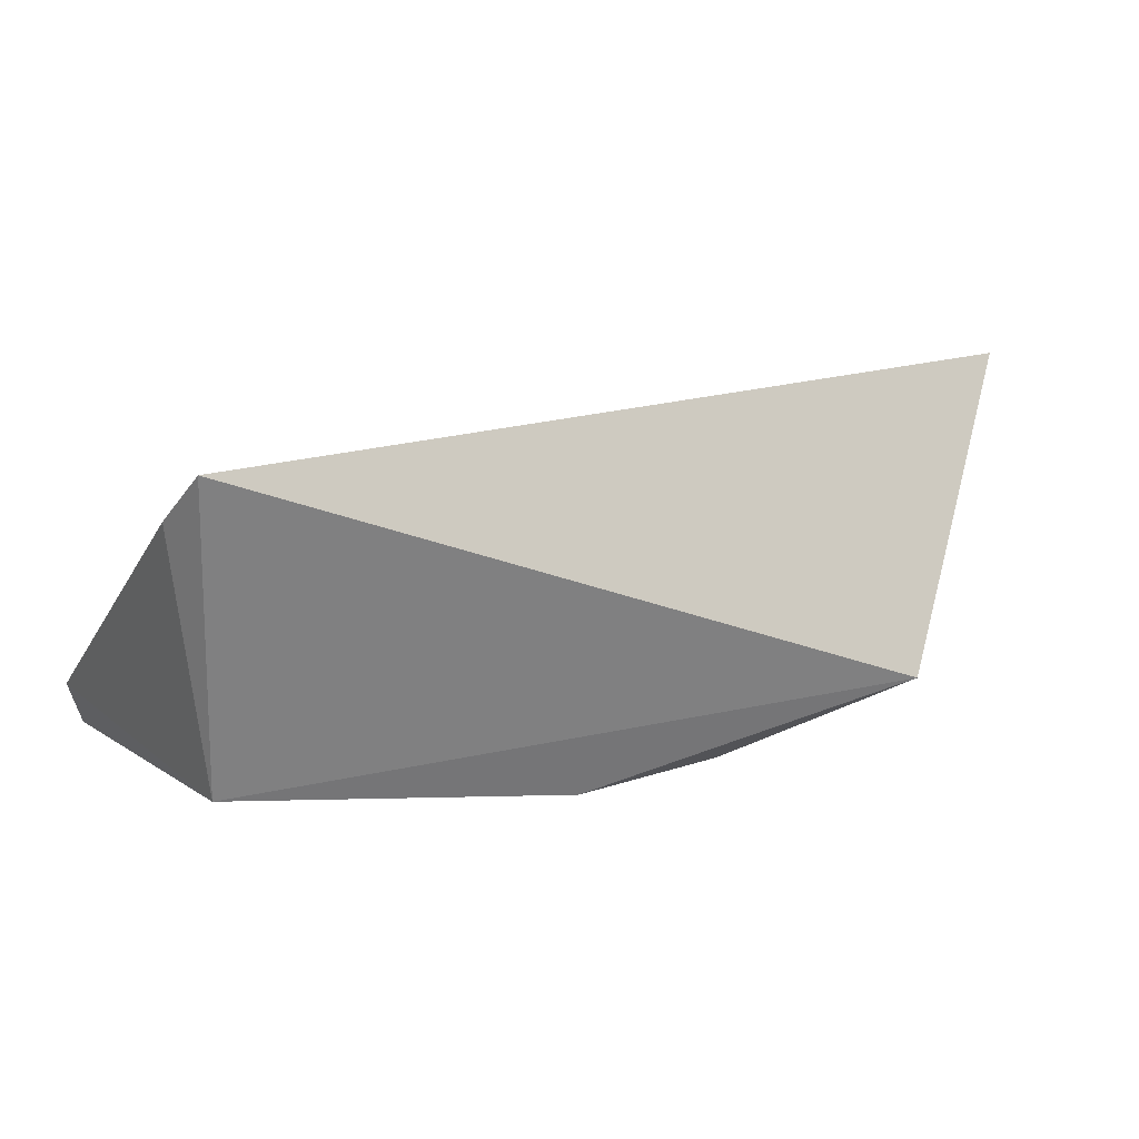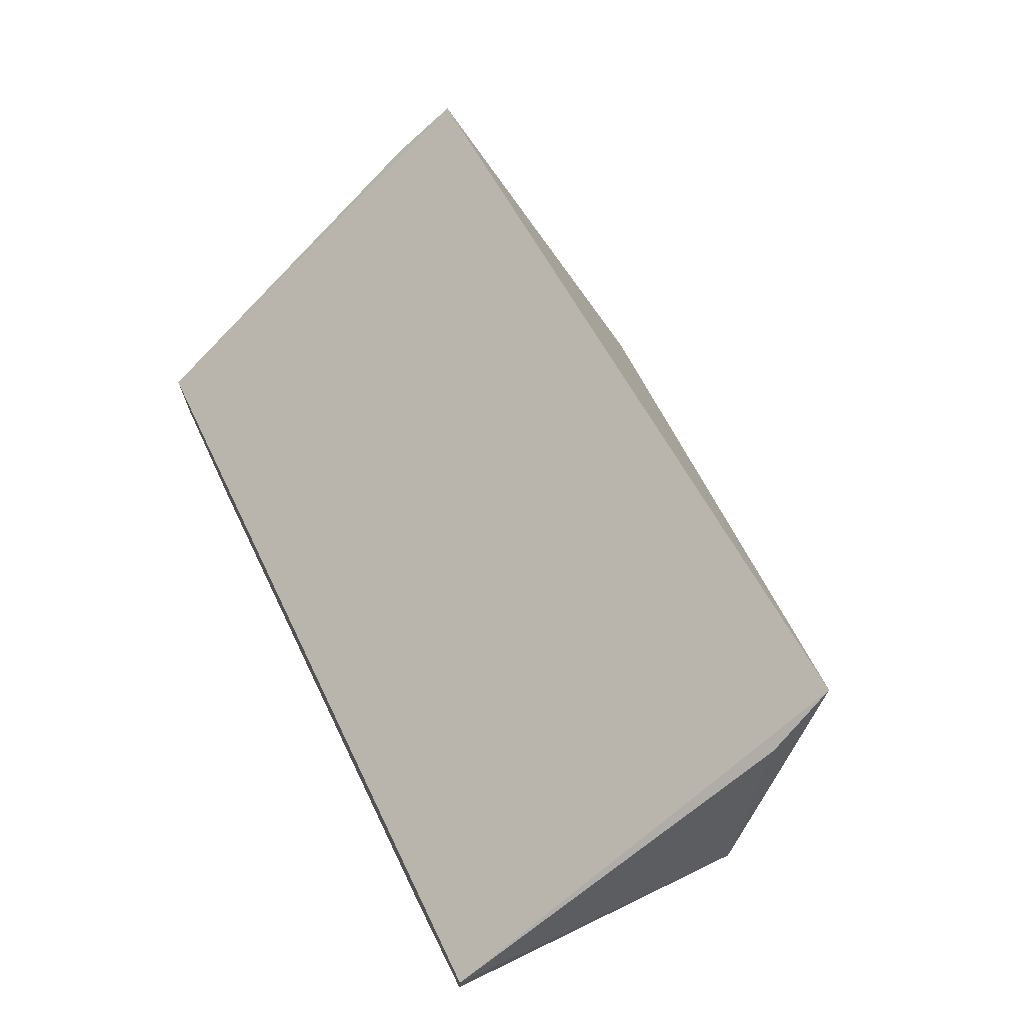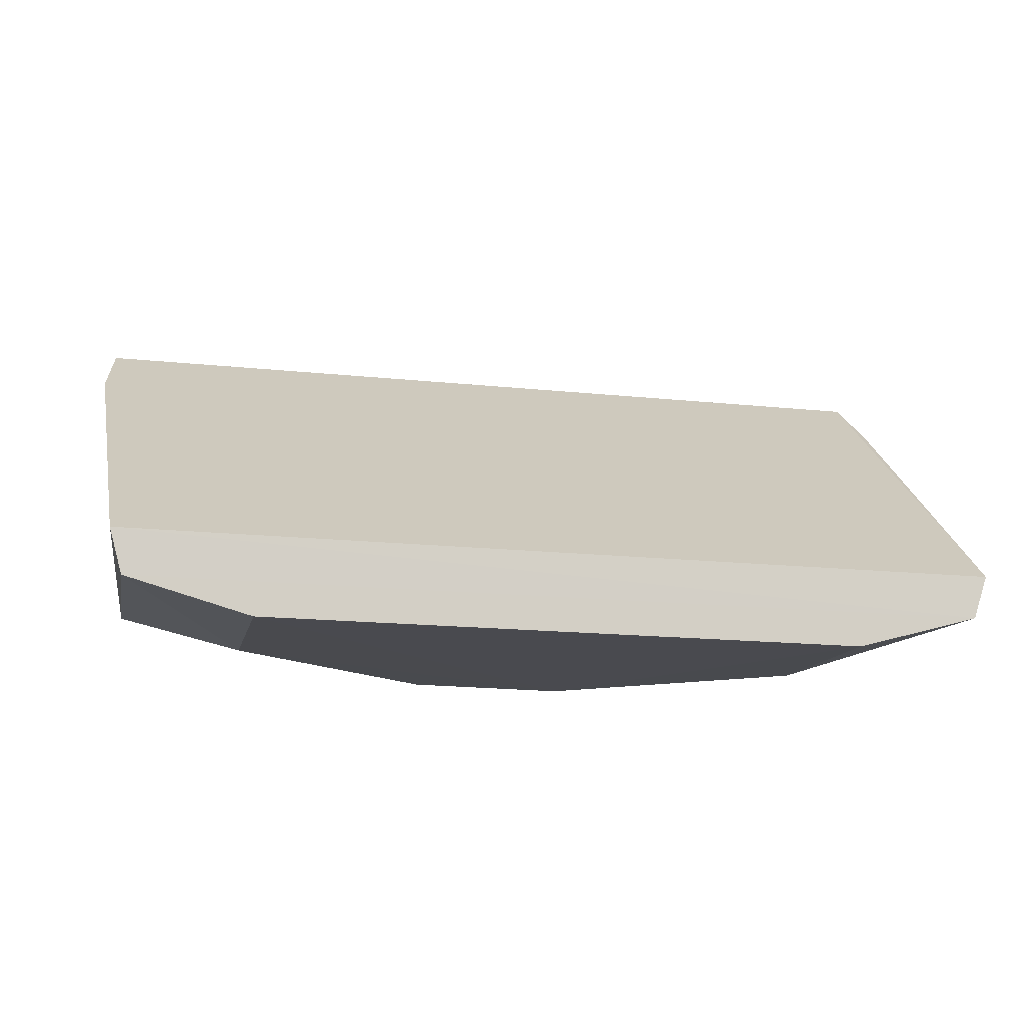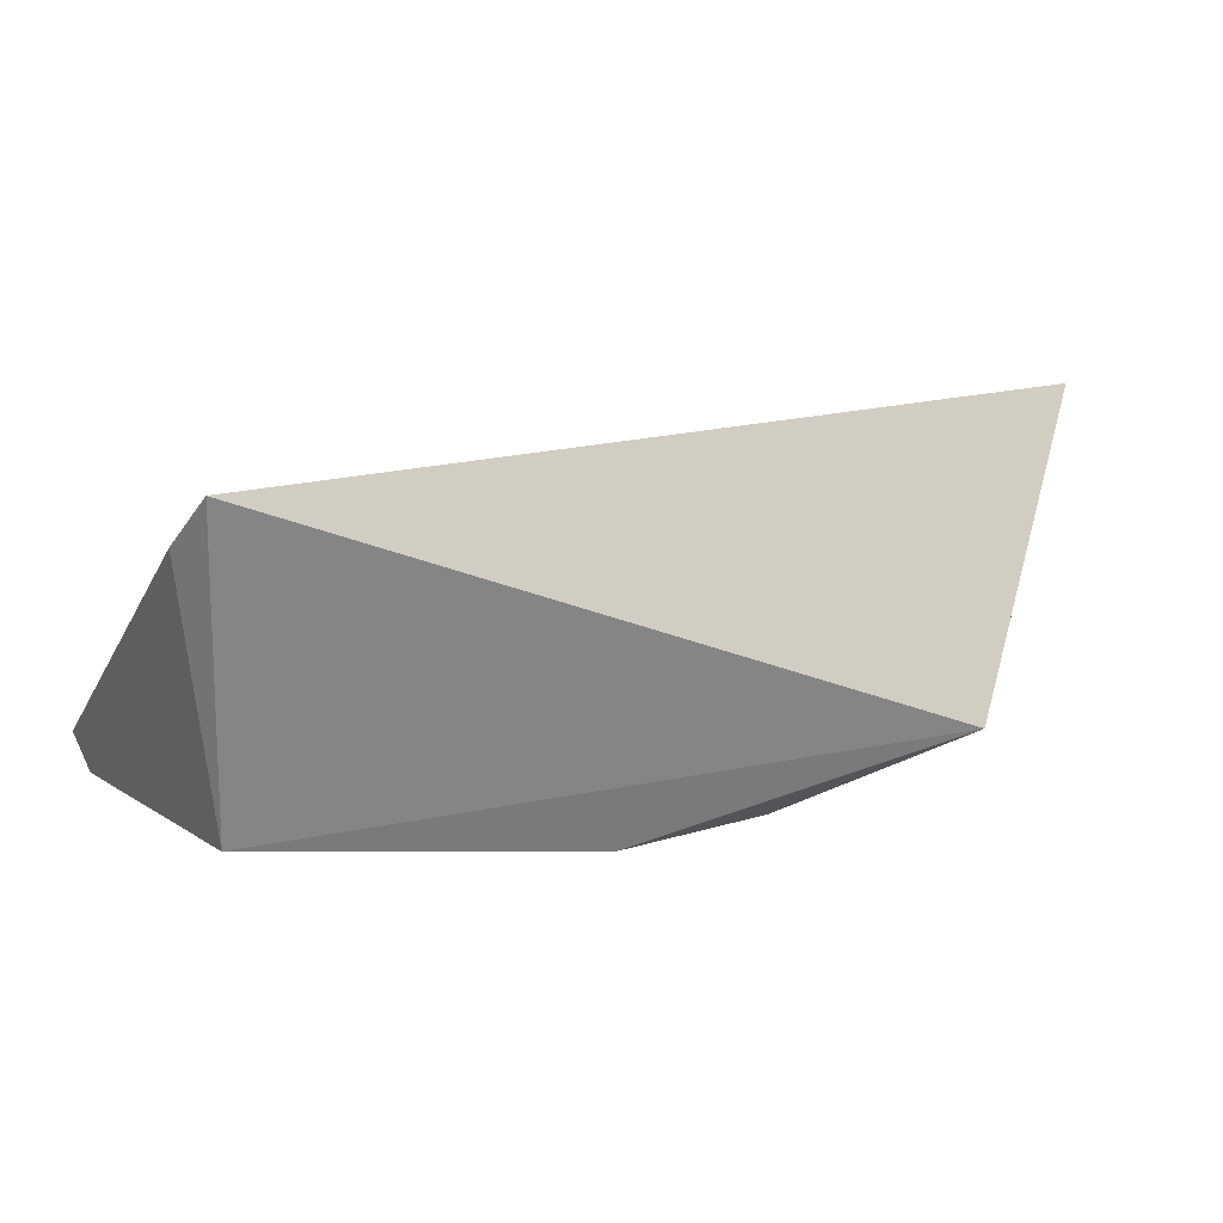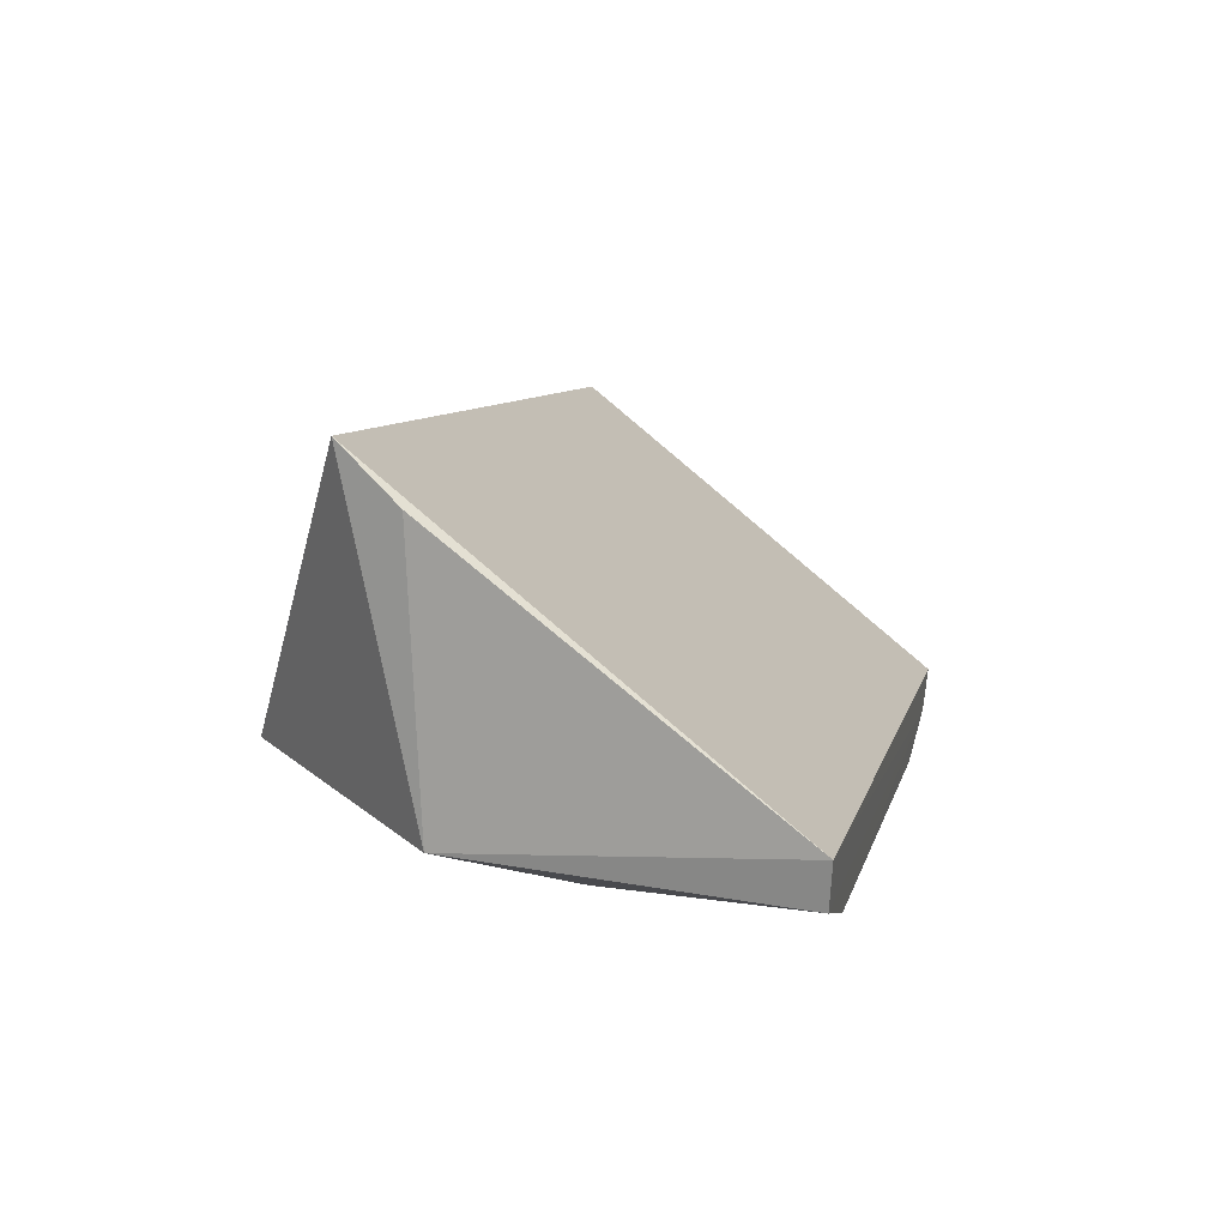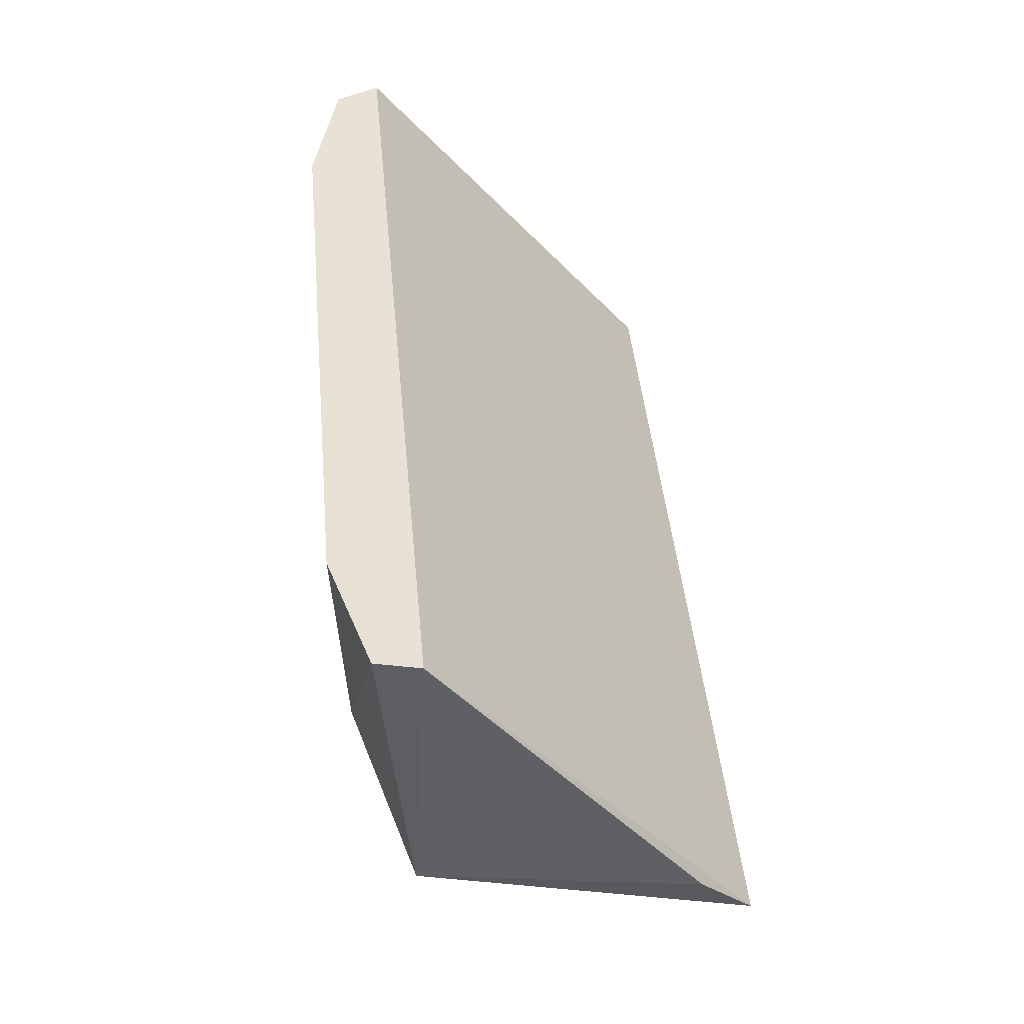
<metadata>
{"format":"obj","ext":"obj","renderer":"f3d","projection":"perspective","resolution":1024,"background":"white","views":[{"elev":17.8,"azim":147.2,"up":"+Y"},{"elev":52.9,"azim":65.3,"up":"+Y"},{"elev":-16.0,"azim":-12.3,"up":"+Y"},{"elev":16.3,"azim":148.3,"up":"+Y"},{"elev":8.1,"azim":-77.8,"up":"+Y"},{"elev":44.6,"azim":84.6,"up":"+Z"}]}
</metadata>
<code>
v -0.2077 -0.241 0.05659
v -0.1913 -0.2325 0.01324
v -0.1882 -0.1875 0.004622
v -0.3118 -0.1874 0.004714
v -0.3087 -0.2323 0.01329
v -0.1887 -0.2303 0.0577
v -0.2386 -0.2385 0.001437
v -0.3113 -0.2301 0.0577
v -0.1905 -0.2363 0.05713
v -0.1867 -0.1949 0.01274
v -0.208 -0.2396 0.0276
v -0.2922 -0.2408 0.05659
v -0.2831 -0.2257 -0.01482
v -0.3133 -0.1948 0.01284
v -0.2919 -0.2394 0.02762
v -0.3095 -0.2363 0.05706
v -0.2614 -0.2383 0.001437
v -0.2787 -0.2337 -0.001194
f 8 6 3
f 8 3 4
f 9 2 6
f 9 6 8
f 10 6 2
f 10 2 3
f 10 3 6
f 11 7 2
f 11 1 7
f 11 9 1
f 11 2 9
f 12 7 1
f 12 1 9
f 13 3 2
f 13 2 7
f 13 4 3
f 13 5 4
f 14 8 4
f 14 4 5
f 14 5 8
f 15 7 12
f 16 8 5
f 16 15 12
f 16 5 15
f 16 12 9
f 16 9 8
f 17 13 7
f 17 15 5
f 17 7 15
f 18 17 5
f 18 5 13
f 18 13 17

</code>
